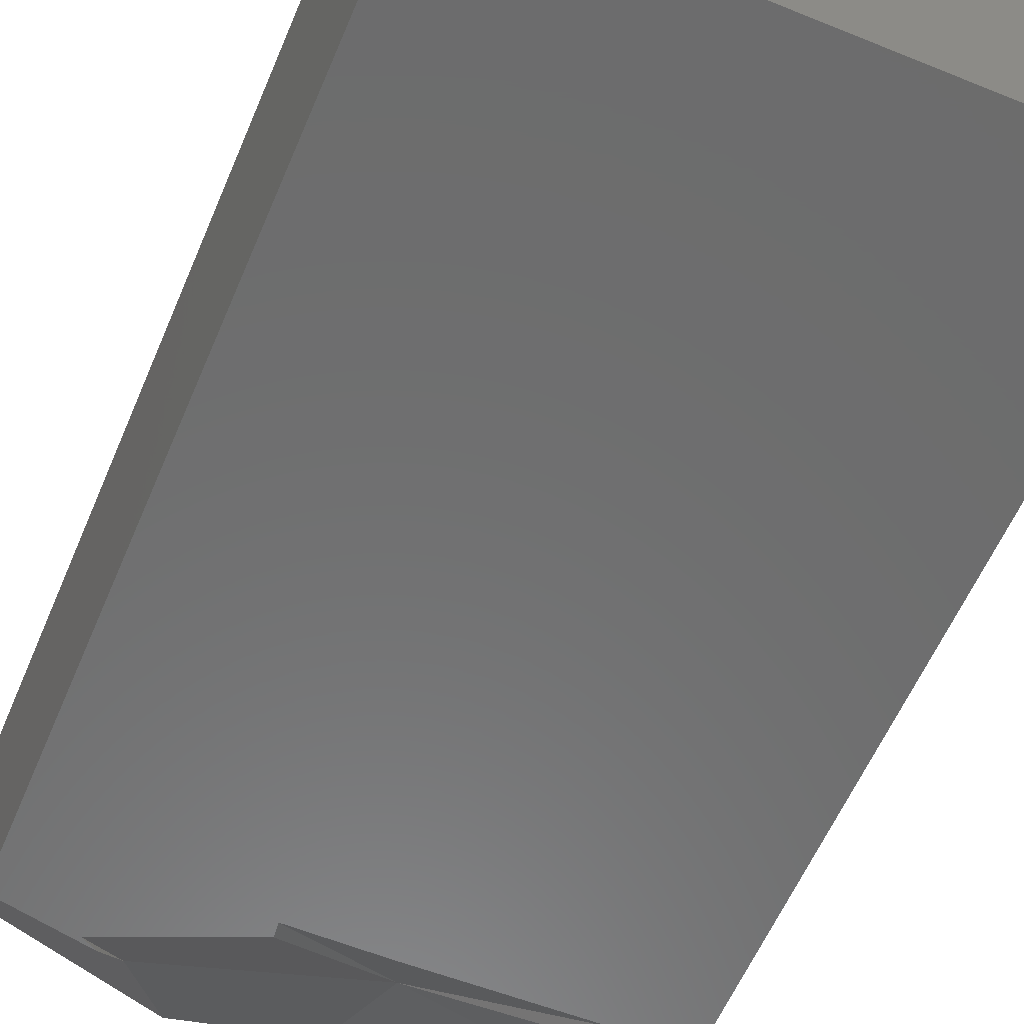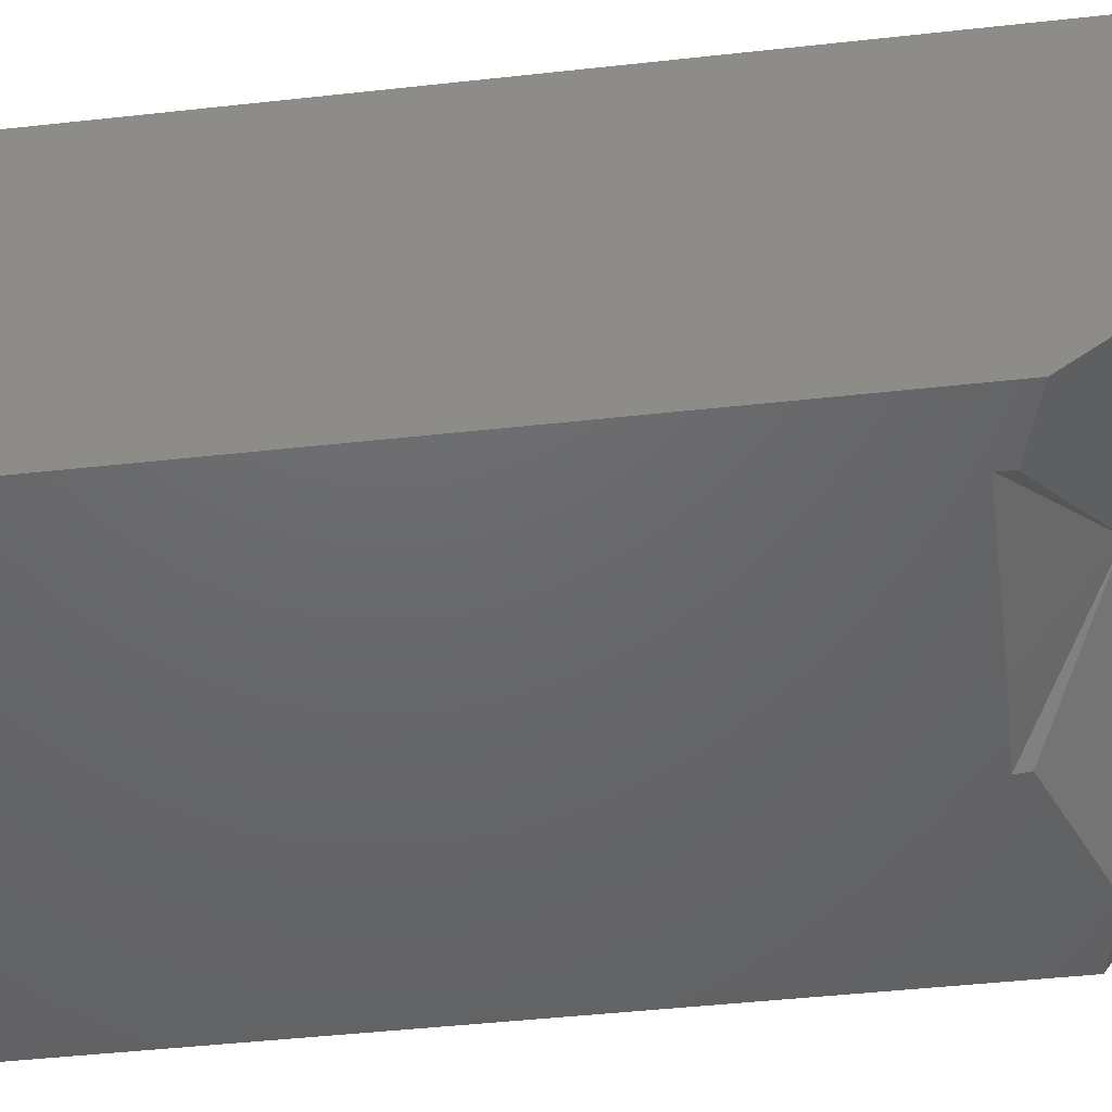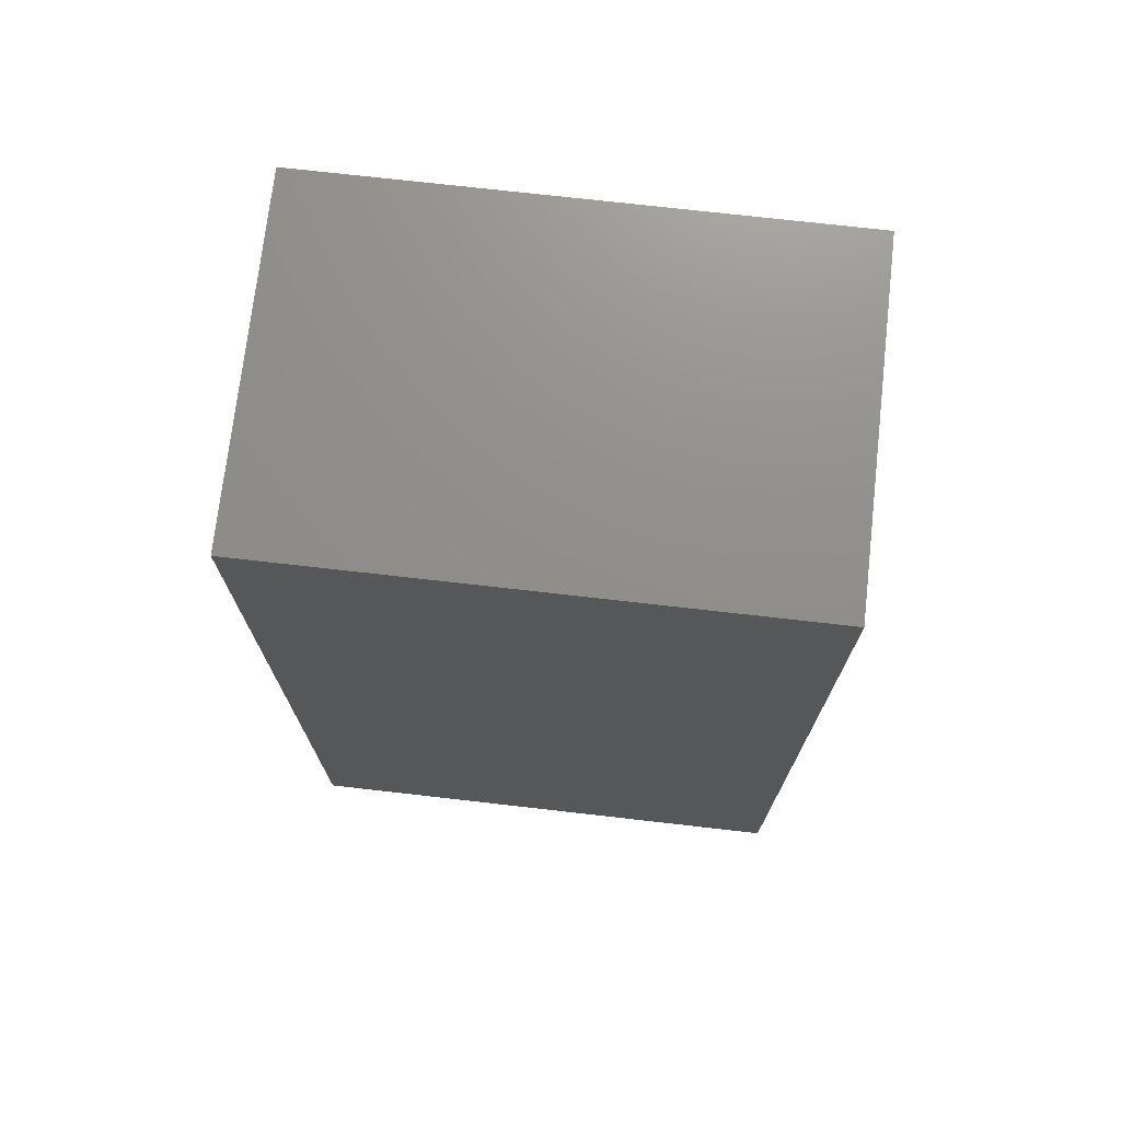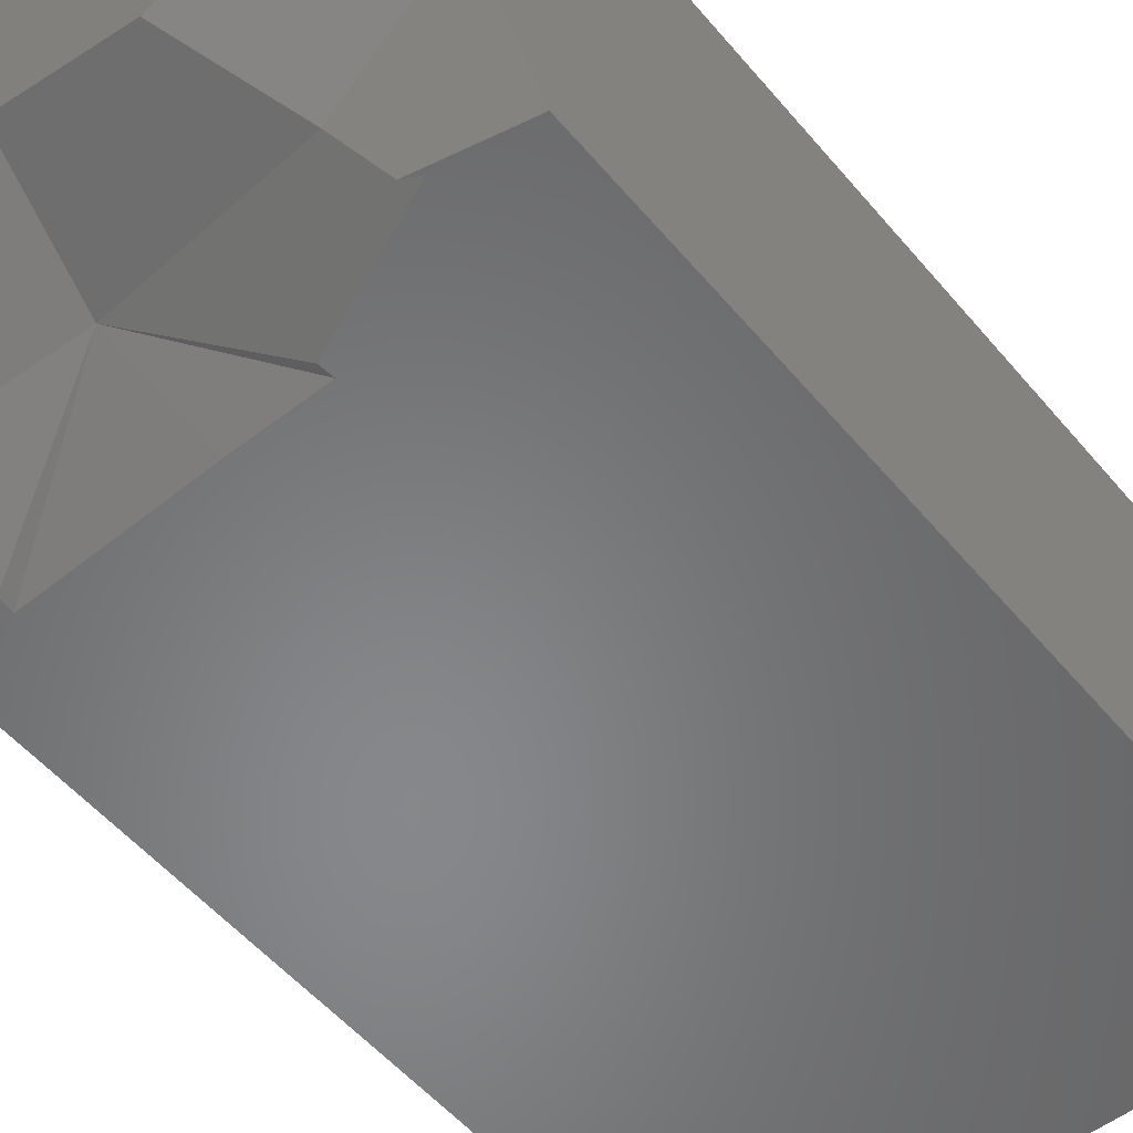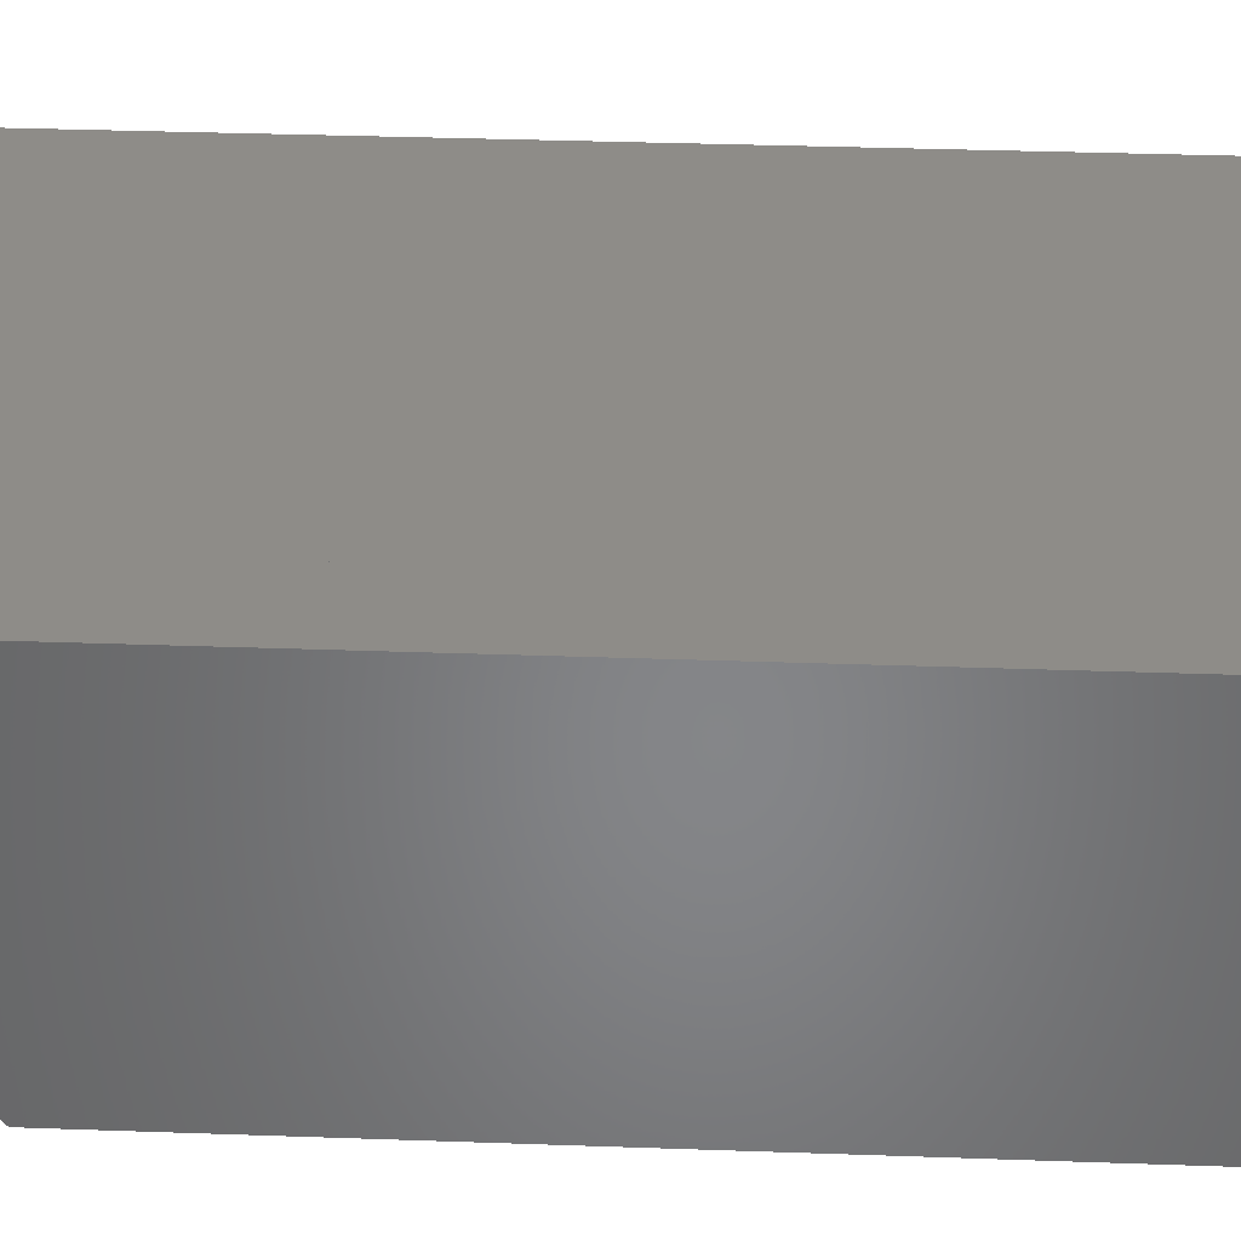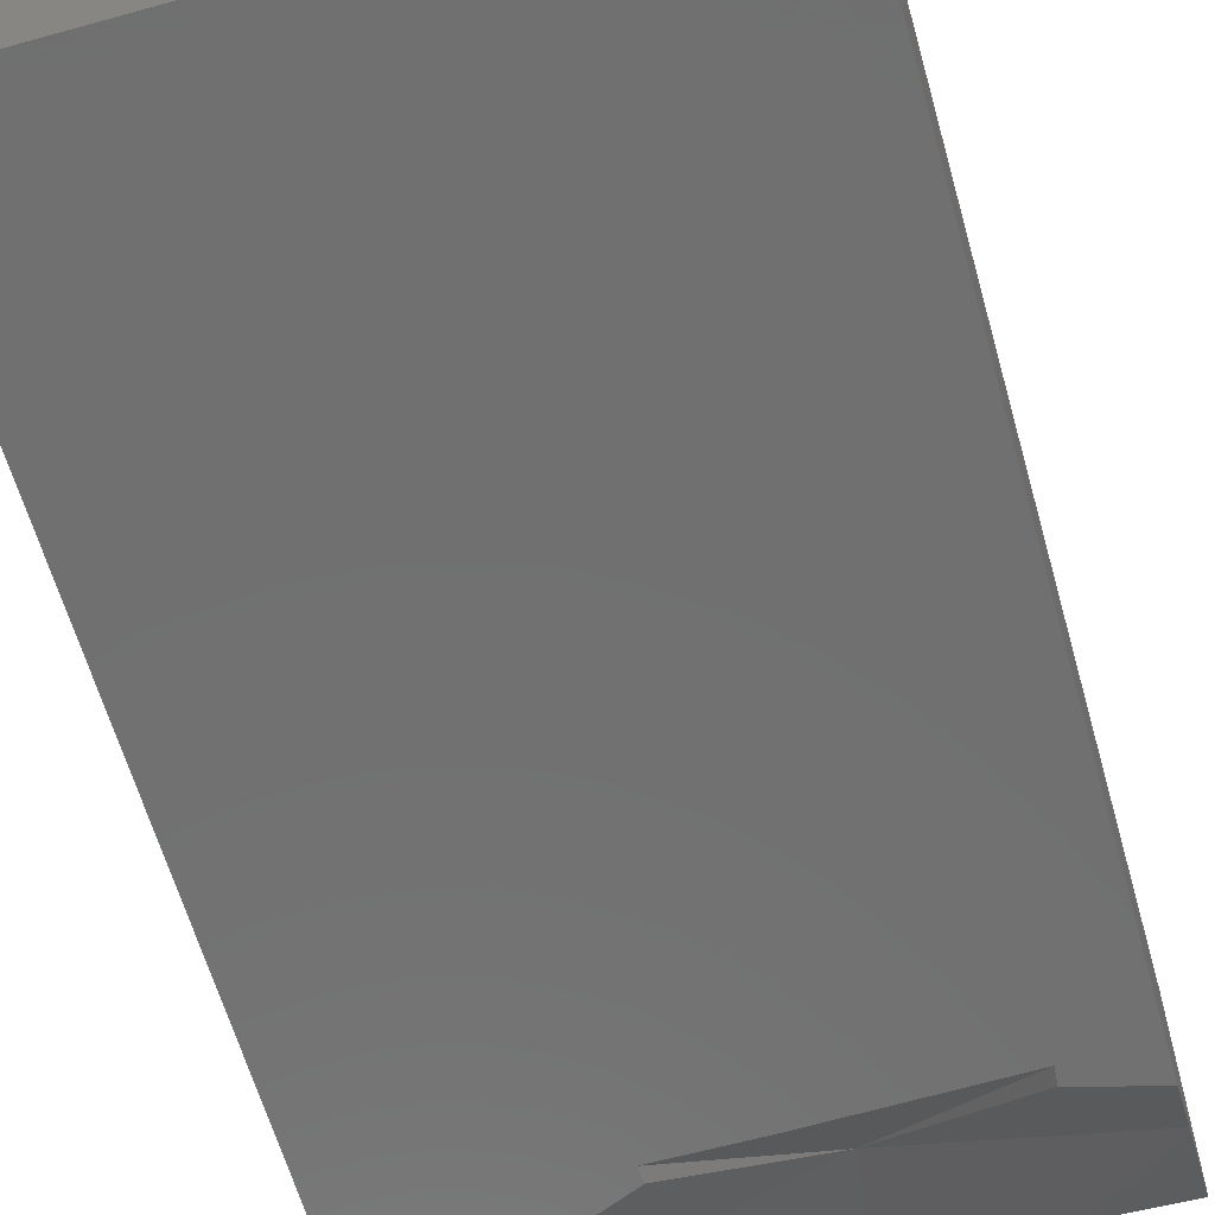
<metadata>
{"format":"stl","ext":"stl","renderer":"f3d","projection":"perspective","resolution":1024,"background":"white","views":[{"elev":-58.7,"azim":157.2,"up":"+Z"},{"elev":-47.1,"azim":-82.9,"up":"+Z"},{"elev":73.1,"azim":6.5,"up":"+Y"},{"elev":-54.2,"azim":39.3,"up":"+Z"},{"elev":36.9,"azim":92.6,"up":"+Z"},{"elev":-62.1,"azim":-164.2,"up":"+Z"}]}
</metadata>
<code>
# stl→obj: 153 verts, 248 faces
v -0.05556 -0.1024 -0.01322
v -0.05556 -0.08358 -0.0242
v -0.04301 -0.1024 -0.01276
v -0.05556 -0.08298 -0.02455
v -0.03763 -0.1024 -0.01257
v 0.0304 -0.1024 -0.01008
v 0.0185 -0.1024 -0.01476
v 0.02696 -0.08851 -0.02416
v 0.04222 -0.08973 -0.01704
v 0.004343 -0.1024 -0.01103
v 0.008503 -0.08373 -0.02178
v -0.05556 -0.07996 -0.02632
v -0.05556 -0.07264 -0.03182
v -0.04915 -0.07347 -0.02988
v 0.05556 -0.09491 -0.007045
v 0.0455 -0.1024 -0.004153
v 0.05556 -0.09081 -0.01081
v -0.008905 -0.1024 -0.00755
v -0.01224 -0.07837 -0.0191
v -0.01866 -0.07742 -0.02065
v -0.05556 -0.08127 -0.02533
v 0.05556 -0.08954 -0.006601
v 0.05556 -0.1024 -0.0002052
v 0.05556 -0.07656 0.03674
v 0.05556 -0.1024 0.03674
v 0.05556 -0.07907 0.02838
v -0.05556 -0.06658 -0.03638
v -0.01949 -0.07731 -0.0209
v 0.05556 -0.07109 -0.03674
v 0.05556 -0.08673 -0.01456
v 0.03057 -0.08259 -0.02817
v 0.03634 -0.07529 -0.03674
v 0.02291 -0.08746 -0.02363
v 0.05556 -0.09038 -0.009382
v 0.01266 -0.06248 -0.03674
v -0.01246 -0.07677 -0.01987
v 0.01298 -0.05954 -0.03674
v -0.005431 -0.05955 -0.03674
v -0.04128 -0.05958 -0.03674
v -0.04103 -0.06212 -0.03674
v -0.05556 -0.06609 -0.03674
v -0.01333 -0.0782 -0.01936
v -0.04135 -0.05888 -0.03674
v 0.03932 -0.07365 -0.03674
v 0.05556 -0.06936 0.03674
v 0.05556 -0.06272 0.02251
v 0.05556 -0.0647 -0.03674
v 0.05556 -0.03506 -0.03674
v 0.05556 -0.08557 0.006681
v -0.05556 0.102 -0.03674
v -0.05556 0.102 0.03674
v 0.05556 0.102 0.03674
v 0.05556 0.102 -0.03674
v 0.05556 -0.04239 0.03674
v 0.05556 -0.04897 0.01758
v 0.05556 -0.05383 0.003463
v 0.05556 -0.03017 0.03674
v 0.05556 -0.04131 0.01483
v 0.05556 -0.0506 -0.003443
v 0.05556 -0.03927 0.01885
v 0.05556 -0.03738 0.01342
v 0.05556 -0.02014 -0.03674
v 0.05556 -0.03498 0.006504
v 0.05556 -0.01998 -0.03674
v 0.05556 -0.01815 0.03674
v 0.05556 0.0003195 -0.0001147
v 0.05556 0.01868 -0.03674
v 0.05556 0.037 0.03674
v 0.05556 0.02187 -0.00785
v 0.05556 0.01473 -0.02887
v 0.05556 0.05404 0.03674
v 0.05556 0.05045 -0.01811
v 0.05556 0.04923 -0.03674
v 0.05556 0.08673 0.03674
v 0.05556 0.06989 -0.02509
v 0.05556 0.06671 -0.03674
v 0.05556 0.102 -0.03662
v -0.05556 -0.1024 -0.006664
v -0.05556 -0.07781 -0.02793
v -0.05556 -0.07744 -0.0278
v -0.05556 -0.07233 -0.03078
v -0.05556 -0.08688 -0.02112
v -0.05556 -0.07071 -0.02538
v -0.05556 -0.1024 0.00472
v -0.05556 -0.06716 -0.01351
v -0.05556 -0.1024 0.03114
v -0.05556 -0.05255 0.03526
v -0.05556 -0.1024 0.03674
v -0.05556 -0.05211 0.03674
v -0.05556 -0.06618 -0.02376
v -0.05556 -0.06571 -0.00867
v -0.05556 -0.05959 -0.03674
v -0.05556 -0.06638 -0.03009
v -0.05556 -0.005845 -0.03674
v -0.05556 -0.0197 -0.00707
v -0.05556 -0.02987 0.01472
v -0.05556 -0.0594 0.01239
v -0.05556 -0.04015 0.03674
v -0.05556 -0.03473 0.03674
v -0.05556 -0.03756 0.03119
v -0.05556 0.004145 -0.03674
v -0.05556 -0.01209 -0.004341
v -0.05556 -0.02196 0.01535
v -0.05556 -0.03269 0.03674
v -0.05556 -0.01066 0.03674
v -0.05556 -0.01955 0.01054
v -0.05556 0.06165 -0.03674
v -0.05556 0.0656 0.02355
v -0.05556 0.06646 0.03674
v -0.05556 0.08995 -0.03674
v -0.05556 0.102 0.03662
v -0.05556 0.102 0.0076
v -0.05147 -0.1024 -0.008648
v -0.01232 -0.1024 -0.008146
v -0.0107 -0.1024 -0.007078
v -0.02523 -0.1024 -0.003257
v 0.01161 -0.1024 0.007682
v -0.03119 -0.05747 0.03674
v -0.02601 -0.04792 0.03674
v -0.003058 -0.05395 0.03674
v -0.01801 -0.03319 0.03674
v -0.01485 -0.02736 0.03674
v -0.004317 -0.02598 0.03674
v 0.0139 -0.03188 0.03674
v -0.002961 -0.02581 0.03674
v 0.01498 -0.03184 0.03674
v 0.009318 0.01717 0.03674
v 0.03083 0.0568 0.03674
v 0.04794 0.08833 0.03674
v -0.01759 0.102 0.03674
v 0.05538 0.102 0.03674
v 0.01625 -0.02994 -0.03674
v 0.01295 -0.02386 -0.03674
v 0.01681 -0.02487 -0.03674
v -0.01812 -0.01569 -0.03674
v -0.04514 -0.02016 -0.03674
v -0.04631 -0.008277 -0.03674
v 0.04231 -0.072 -0.03674
v 0.03982 -0.07337 -0.03674
v 0.03785 -0.06974 -0.03674
v 0.01324 -0.05724 -0.03674
v 0.04038 -0.07441 -0.03674
v 0.006318 -0.01164 -0.03674
v 0.01849 -0.009624 -0.03674
v 0.001419 -0.002614 -0.03674
v 0.01865 -0.008191 -0.03674
v -0.02985 0.007507 -0.03674
v 0.000867 -0.001597 -0.03674
v -0.02724 0.007849 -0.03674
v -0.005783 0.01066 -0.03674
v -0.03204 0.05902 -0.03674
v -0.04796 0.08836 -0.03674
v -0.05538 0.102 -0.03674
f 1 2 3
f 3 2 4
f 3 4 5
f 6 7 8
f 6 8 9
f 7 10 11
f 7 11 8
f 12 13 14
f 15 16 6
f 15 6 9
f 15 9 17
f 10 18 19
f 10 19 11
f 20 21 12
f 20 12 14
f 18 5 4
f 18 4 21
f 18 21 20
f 18 20 19
f 17 22 15
f 23 16 15
f 24 25 26
f 25 23 15
f 25 15 22
f 25 22 26
f 27 28 13
f 29 30 31
f 29 31 32
f 17 8 31
f 17 31 30
f 31 8 33
f 30 34 17
f 35 36 37
f 37 36 38
f 39 36 40
f 41 40 36
f 41 36 20
f 41 20 28
f 41 28 27
f 20 36 42
f 43 36 39
f 38 36 43
f 32 31 44
f 19 36 31
f 19 31 33
f 44 31 36
f 44 36 35
f 36 19 42
f 45 24 26
f 45 26 46
f 47 48 46
f 47 46 26
f 47 26 49
f 29 47 49
f 29 49 34
f 50 51 52
f 50 52 53
f 54 45 46
f 54 46 55
f 55 46 56
f 57 54 55
f 57 55 58
f 58 55 56
f 58 56 59
f 60 58 61
f 48 62 63
f 48 63 61
f 48 61 58
f 48 58 59
f 62 64 63
f 65 57 60
f 65 60 61
f 65 61 66
f 64 67 66
f 64 66 61
f 68 65 66
f 68 66 69
f 69 66 70
f 71 68 69
f 71 69 72
f 67 73 72
f 67 72 69
f 67 69 70
f 74 71 72
f 74 72 75
f 73 76 75
f 73 75 72
f 52 74 75
f 52 75 77
f 76 53 77
f 76 77 75
f 1 78 2
f 79 80 81
f 79 81 13
f 80 79 12
f 4 2 82
f 4 82 21
f 80 83 81
f 78 84 85
f 78 85 83
f 78 83 80
f 78 80 12
f 78 12 82
f 84 86 87
f 84 87 85
f 86 88 89
f 86 89 87
f 13 83 90
f 13 90 27
f 90 83 91
f 92 41 27
f 92 27 93
f 94 92 93
f 94 93 90
f 94 90 95
f 96 95 90
f 96 90 91
f 96 91 97
f 89 98 96
f 89 96 97
f 98 99 100
f 101 94 95
f 101 95 102
f 103 102 95
f 103 95 96
f 99 104 103
f 99 103 96
f 99 96 100
f 104 105 106
f 107 101 102
f 107 102 108
f 105 109 108
f 105 108 102
f 105 102 106
f 110 107 108
f 110 108 111
f 110 111 112
f 109 51 111
f 109 111 108
f 50 110 112
f 78 1 3
f 6 10 7
f 113 3 5
f 113 5 114
f 113 114 115
f 113 115 116
f 115 114 18
f 84 78 113
f 84 113 116
f 86 84 115
f 86 115 117
f 16 117 115
f 16 115 10
f 16 10 6
f 88 86 117
f 88 117 25
f 23 25 117
f 23 117 16
f 89 88 118
f 88 25 24
f 88 24 118
f 98 89 118
f 98 118 119
f 24 45 119
f 24 119 118
f 45 54 120
f 99 98 119
f 99 119 121
f 54 57 121
f 54 121 119
f 54 119 120
f 104 99 121
f 104 121 122
f 123 122 121
f 123 121 124
f 125 123 124
f 125 124 126
f 57 65 125
f 57 125 126
f 105 104 122
f 105 122 127
f 65 68 127
f 65 127 122
f 109 105 127
f 109 127 128
f 68 71 128
f 68 128 127
f 51 109 128
f 51 128 129
f 51 129 130
f 71 74 129
f 71 129 128
f 129 131 130
f 74 52 131
f 74 131 129
f 41 92 39
f 41 39 40
f 132 133 134
f 135 133 132
f 135 132 37
f 135 37 38
f 135 38 43
f 135 43 136
f 137 135 136
f 92 94 137
f 92 137 39
f 138 139 140
f 140 139 44
f 140 44 35
f 140 35 141
f 48 47 138
f 48 138 140
f 48 140 132
f 48 132 134
f 132 140 141
f 47 29 142
f 47 142 139
f 139 142 32
f 134 133 143
f 134 143 144
f 143 133 135
f 143 145 146
f 143 146 144
f 94 101 147
f 94 147 145
f 94 145 143
f 94 143 135
f 62 48 134
f 62 134 146
f 64 62 145
f 64 145 148
f 147 149 148
f 147 148 145
f 67 64 148
f 67 148 150
f 149 150 148
f 73 67 150
f 73 150 151
f 101 107 151
f 101 151 150
f 76 73 151
f 76 151 152
f 107 110 152
f 107 152 151
f 53 76 152
f 53 152 153
f 110 50 153
f 110 153 152

</code>
